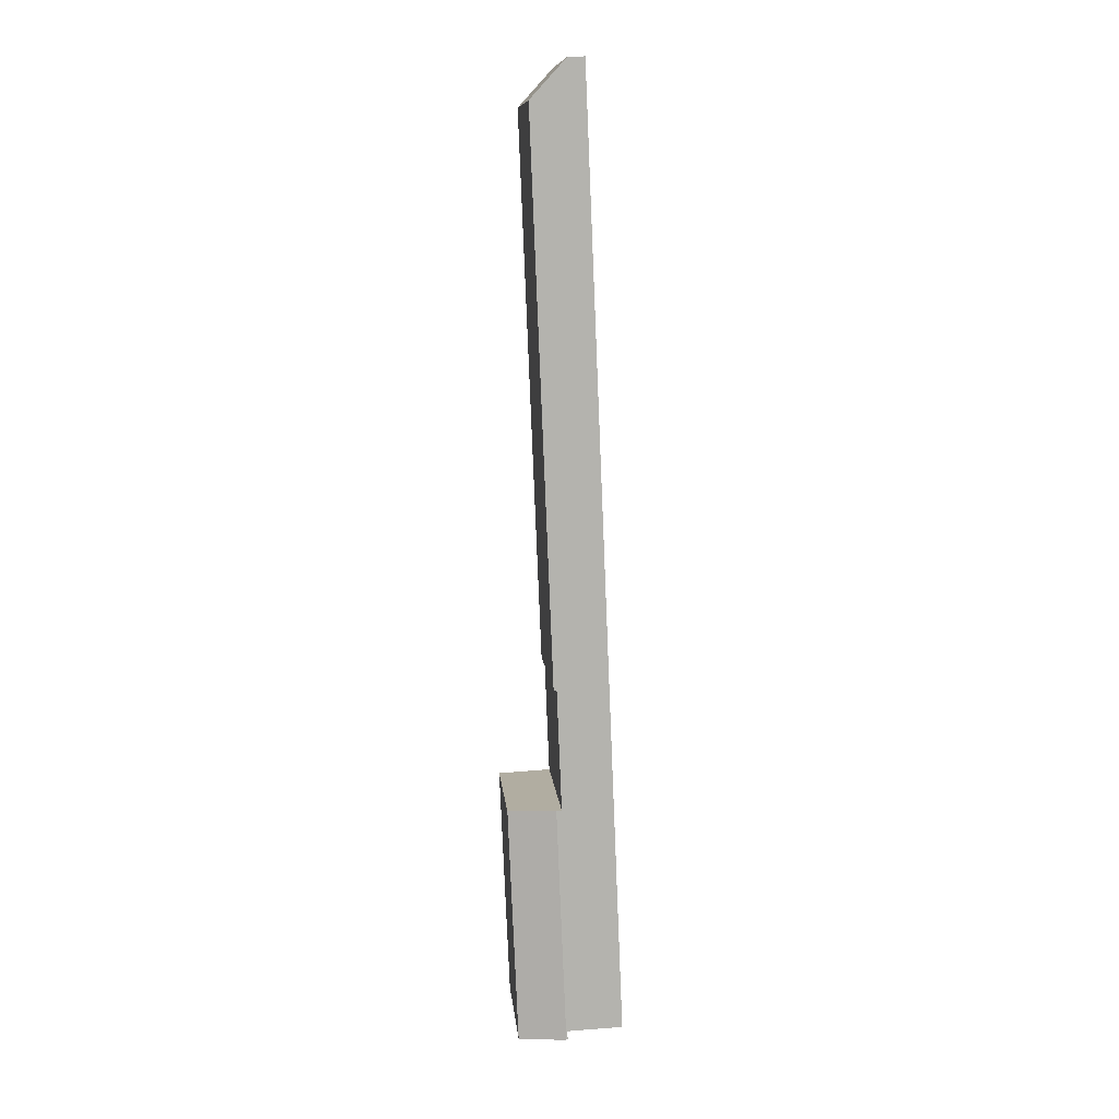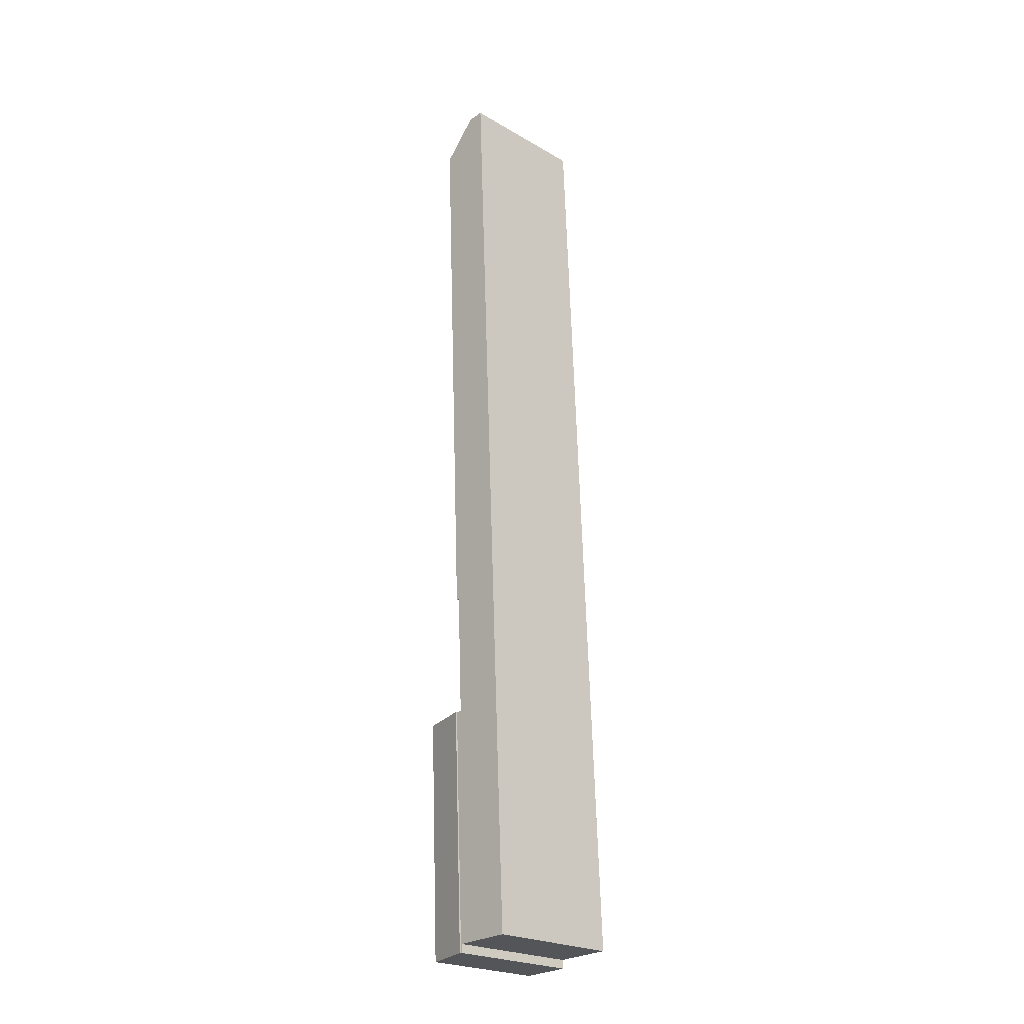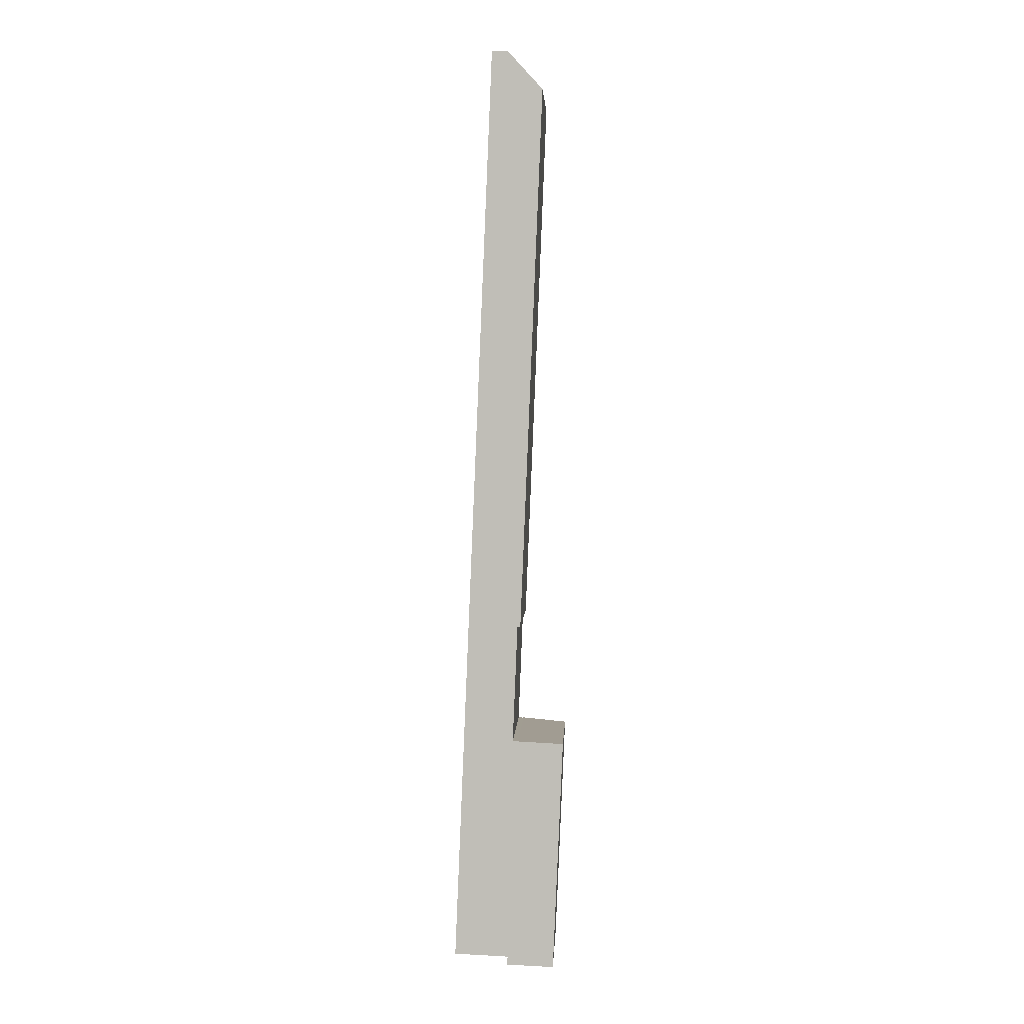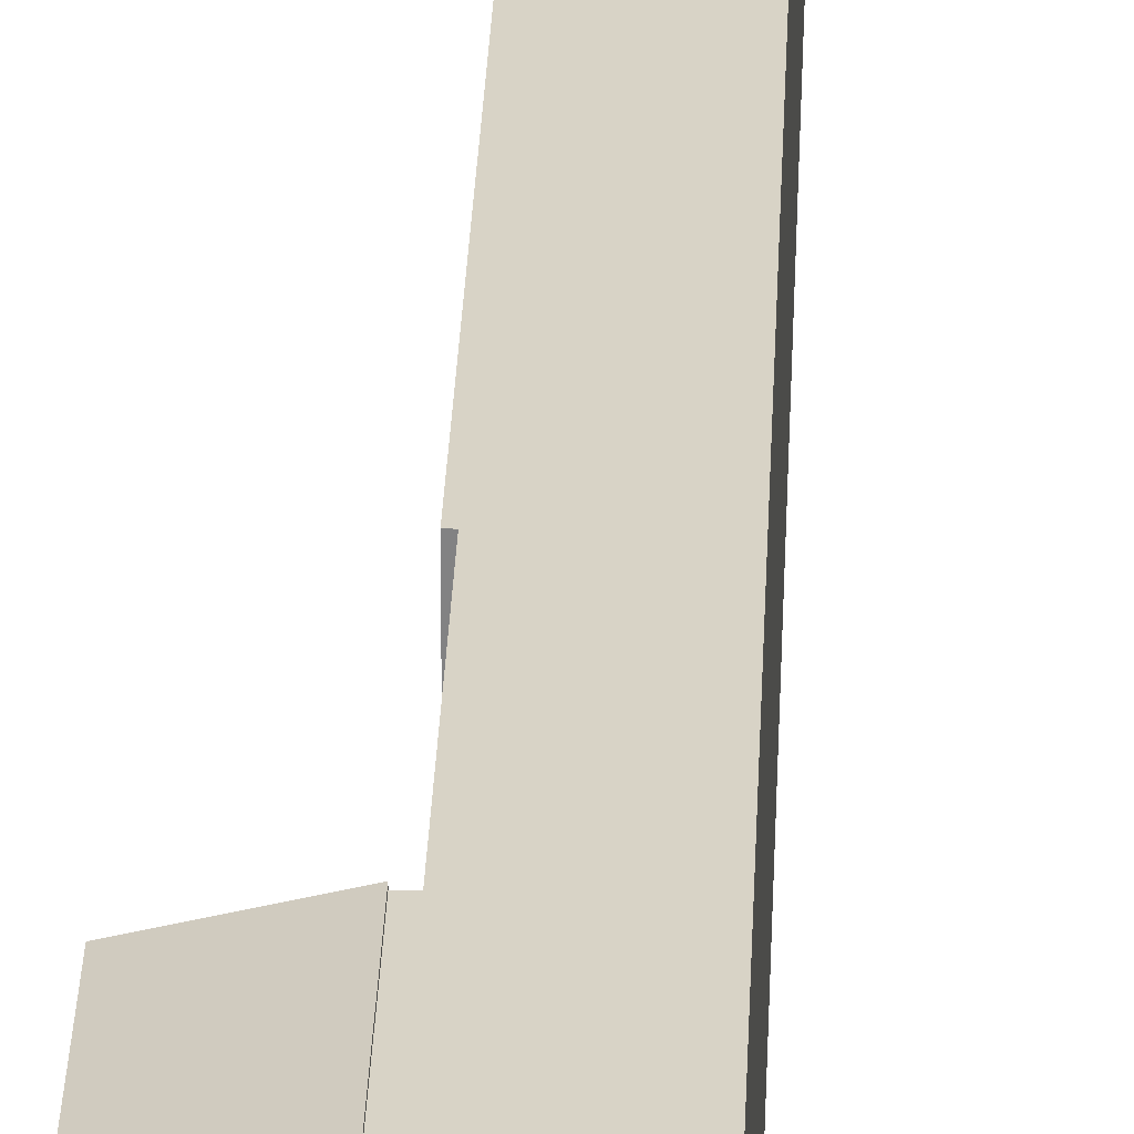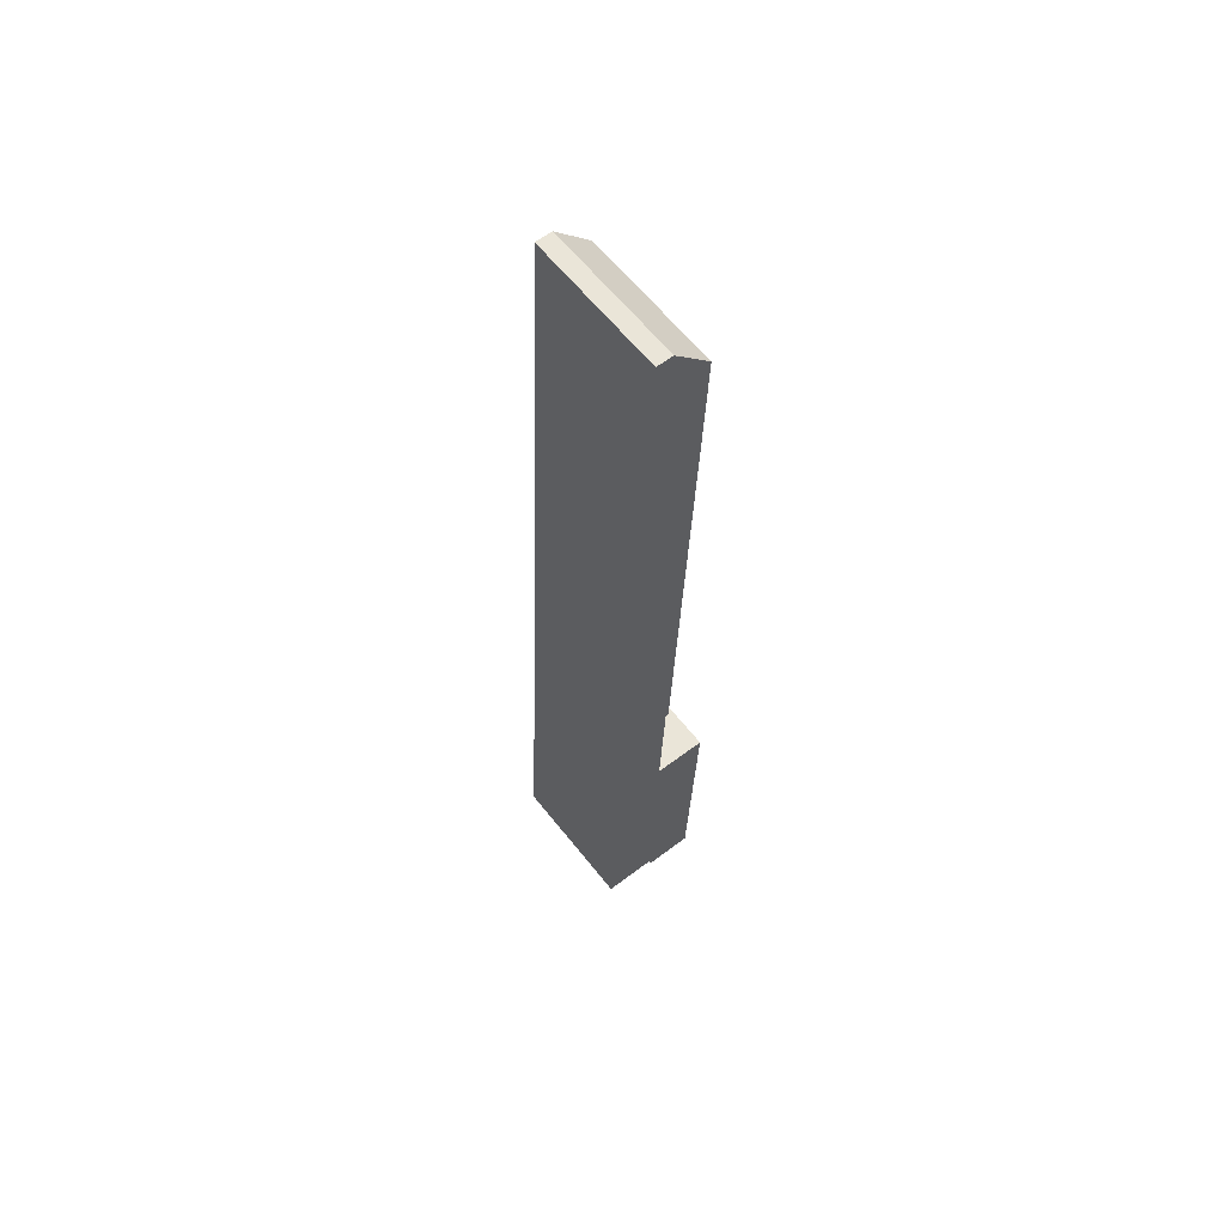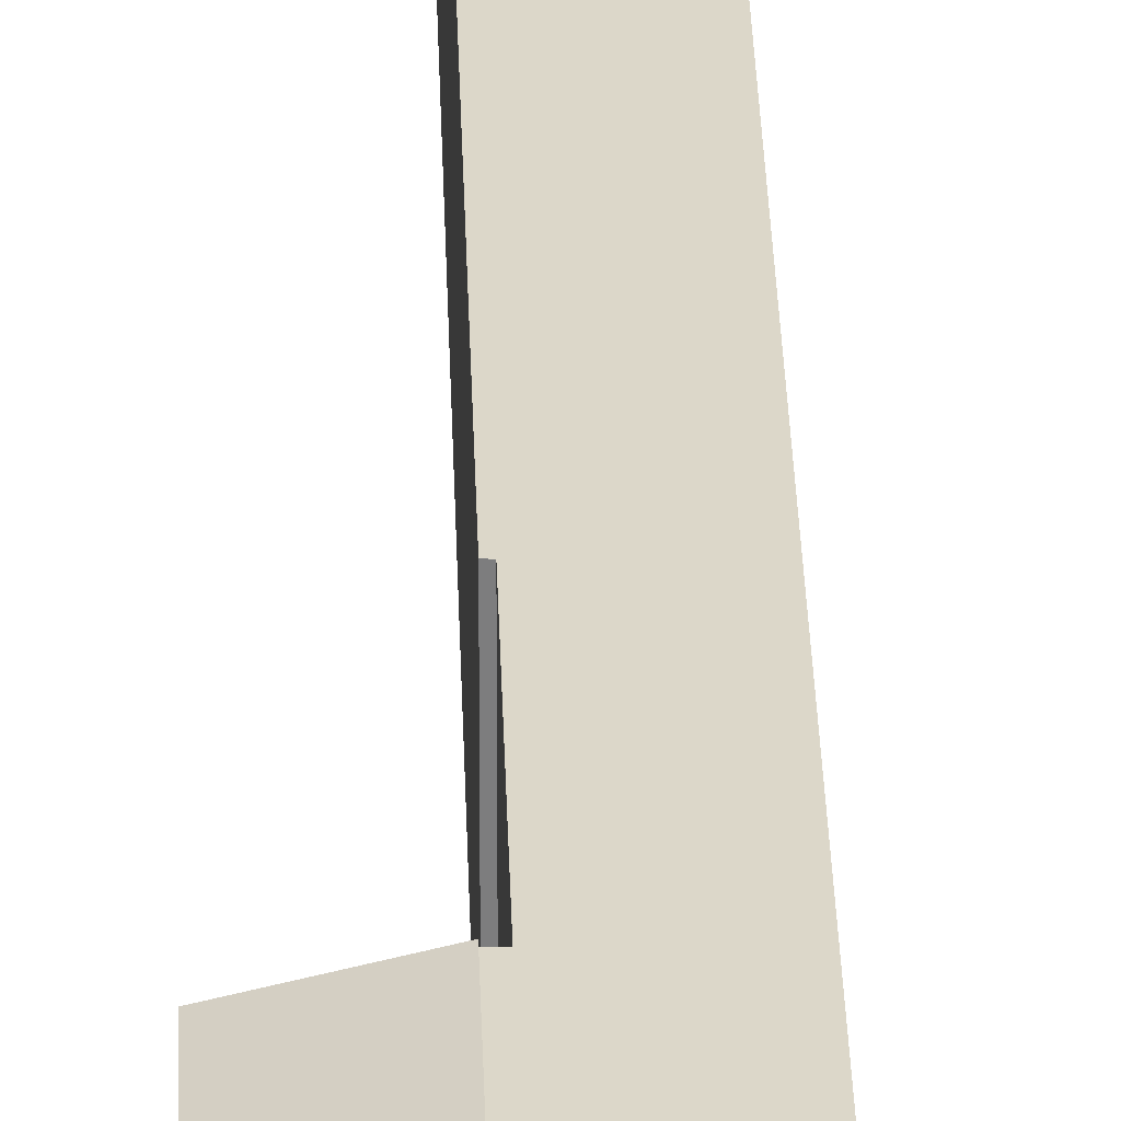
<metadata>
{"format":"obj","ext":"obj","renderer":"f3d","projection":"perspective","resolution":1024,"background":"white","views":[{"elev":10.6,"azim":174.6,"up":"+Z"},{"elev":-23.3,"azim":-134.3,"up":"+Z"},{"elev":3.7,"azim":2.8,"up":"+Z"},{"elev":27.9,"azim":-175.6,"up":"+Y"},{"elev":61.8,"azim":-38.3,"up":"+Z"},{"elev":30.3,"azim":-179.2,"up":"+Y"}]}
</metadata>
<code>
v  3.2 7.835 53.75
v  0.557 7.835 13.25
v  2.26 7.835 53.78
v  5.22 7.835 51.55
v  3.76 7.835 19.92
v  3.93 7.835 19.93
v  3.484 7.835 13.13
v  0 7.835 4.798e-16
v  3.48 7.835 13.03
v  3.789 7.835 13.01
v  3.17 7.835 -0.13
v  3.216 7.835 -0.624
v  3.12 7.835 -0.62
v  3.48 -7.979e-16 13.03
v  3.789 -7.969e-16 13.01
v  2.26 -3.293e-15 53.78
v  3.2 -3.291e-15 53.75
v  3.216 3.821e-17 -0.624
v  5.22 -3.157e-15 51.55
v  3.93 -1.22e-15 19.93
v  3.484 -8.041e-16 13.13
v  3.76 -1.22e-15 19.92
v  3.12 3.796e-17 -0.62
v  3.17 7.96e-18 -0.13
v  0 0 0
v  0.557 -8.113e-16 13.25
v  3.789 7.927 13.01
v  5.9 7.269 -0.73
v  3.216 7.926 -0.624
v  6.48 7.268 12.88
v  6.48 -7.887e-16 12.88
v  5.9 4.47e-17 -0.73
g defaultobject
f 1 2 3
f 2 1 4
f 2 4 5
f 5 4 6
f 2 5 7
f 2 7 8
f 8 7 9
f 8 9 10
f 8 10 11
f 11 10 12
f 11 12 13
f 14 10 9
f 10 14 15
f 16 1 3
f 1 16 17
f 15 12 10
f 12 15 18
f 19 6 4
f 6 19 20
f 7 14 9
f 14 7 5
f 14 5 21
f 21 5 22
f 18 13 12
f 13 18 23
f 24 8 11
f 8 24 25
f 20 5 6
f 5 20 22
f 23 11 13
f 11 23 24
f 25 2 8
f 2 25 26
f 2 26 3
f 3 26 16
f 17 4 1
f 4 17 19
f 26 17 16
f 17 26 19
f 19 26 22
f 19 22 20
f 22 26 21
f 21 26 25
f 21 25 14
f 14 25 15
f 15 25 24
f 15 24 18
f 18 24 23
f 27 28 29
f 28 27 30
f 15 30 27
f 30 15 31
f 30 32 28
f 32 30 31
f 28 18 29
f 18 28 32
f 29 15 27
f 15 29 18
f 18 31 15
f 31 18 32

</code>
